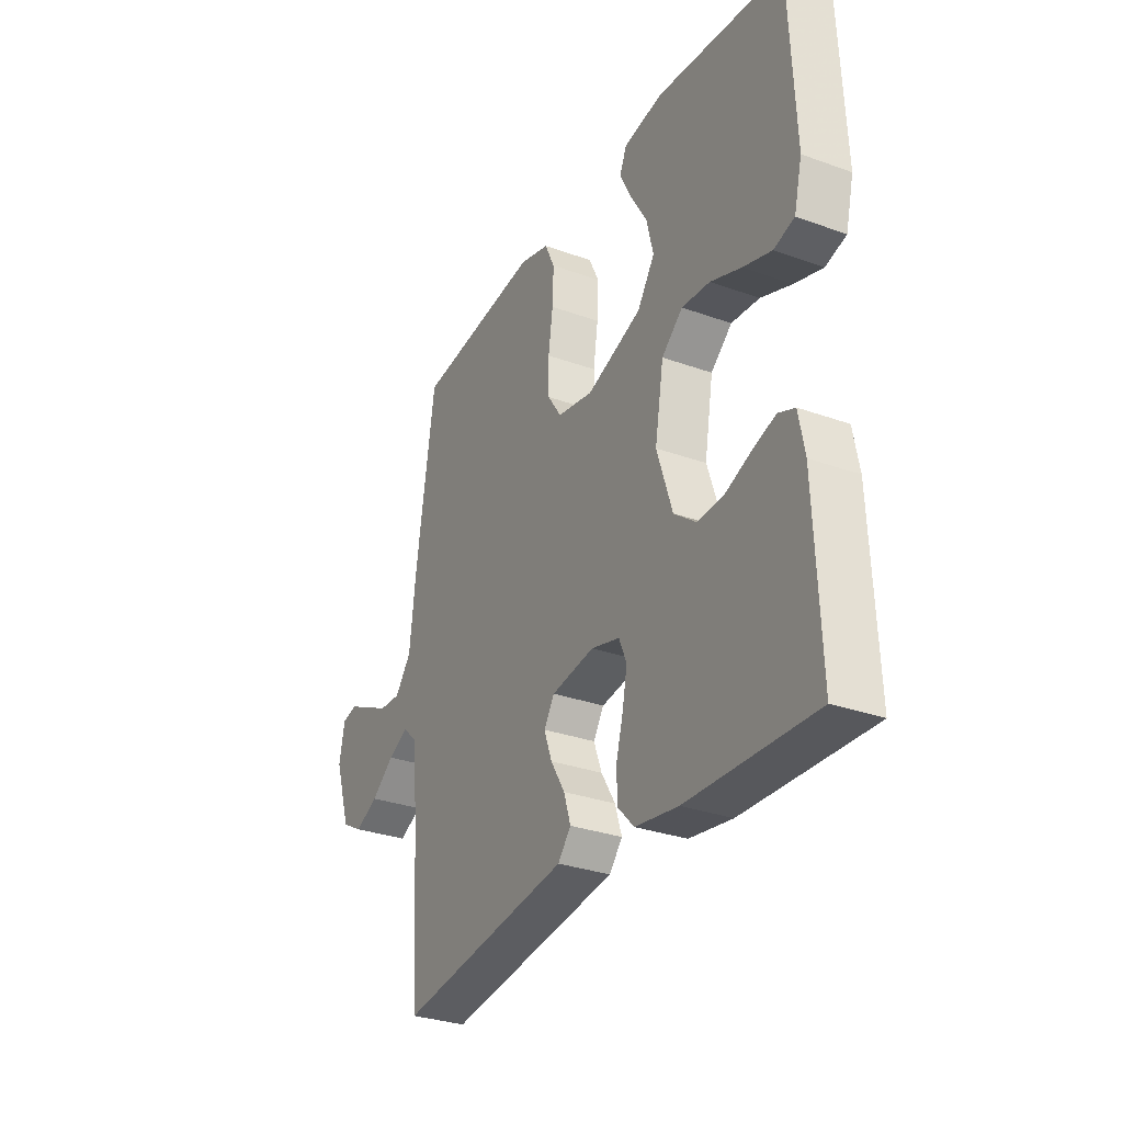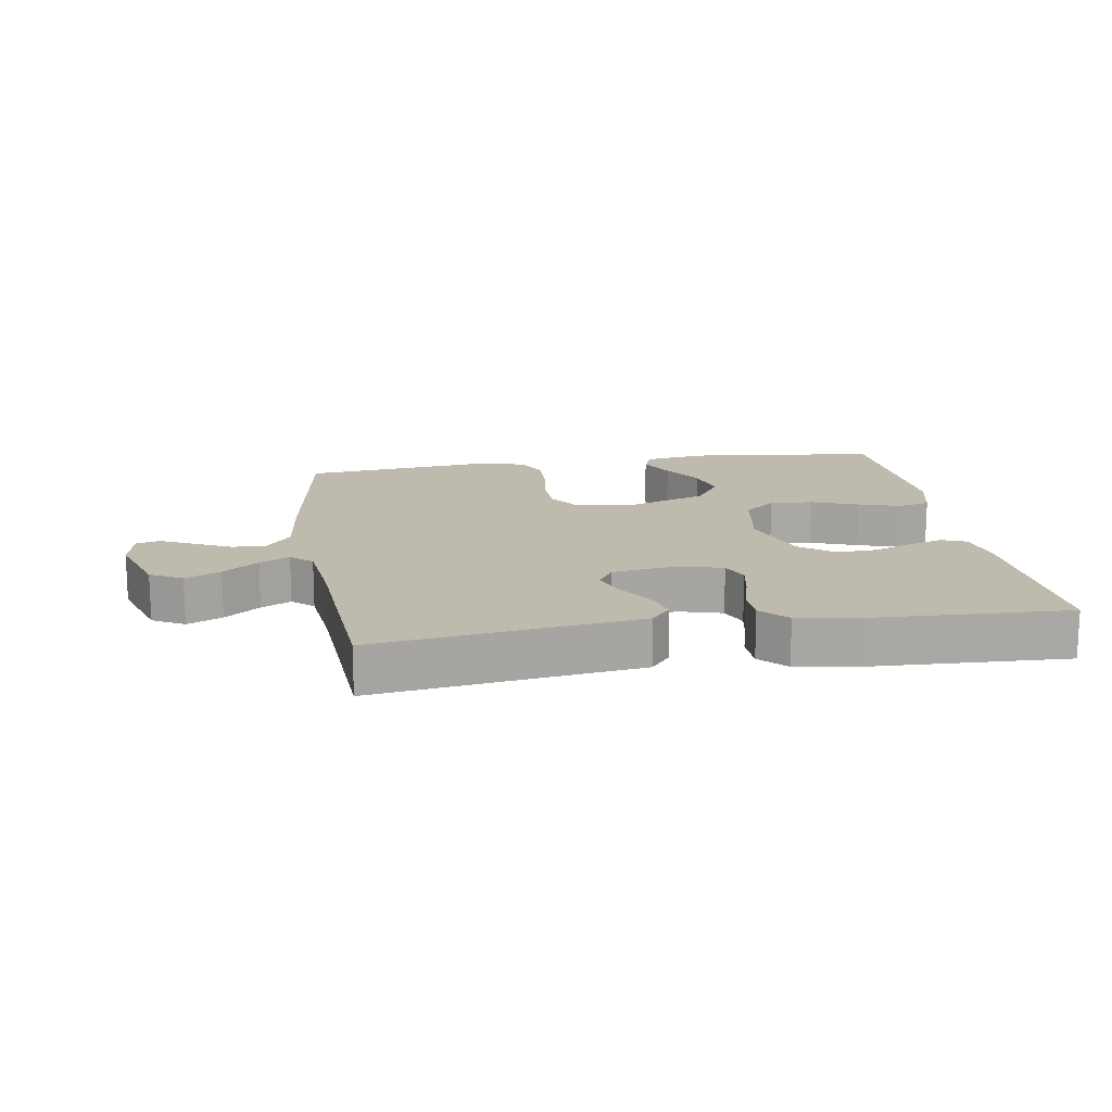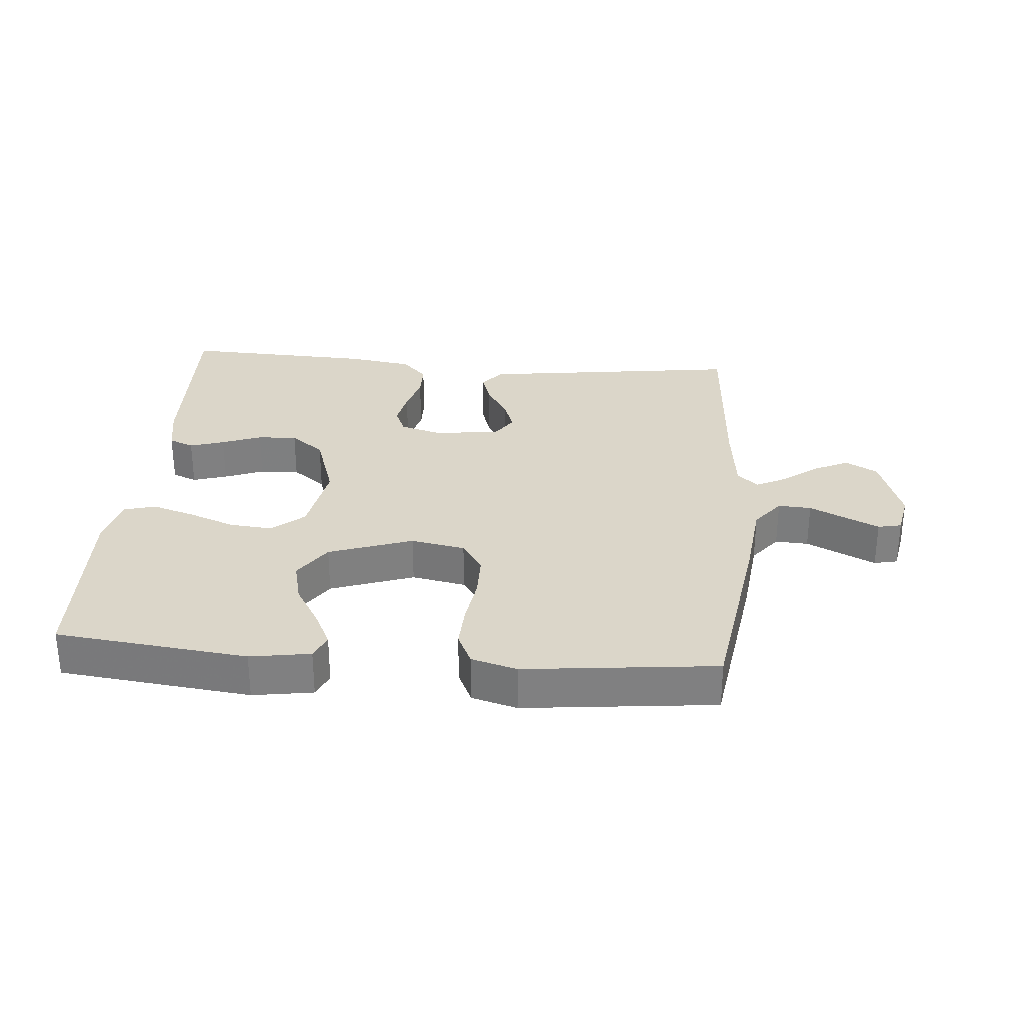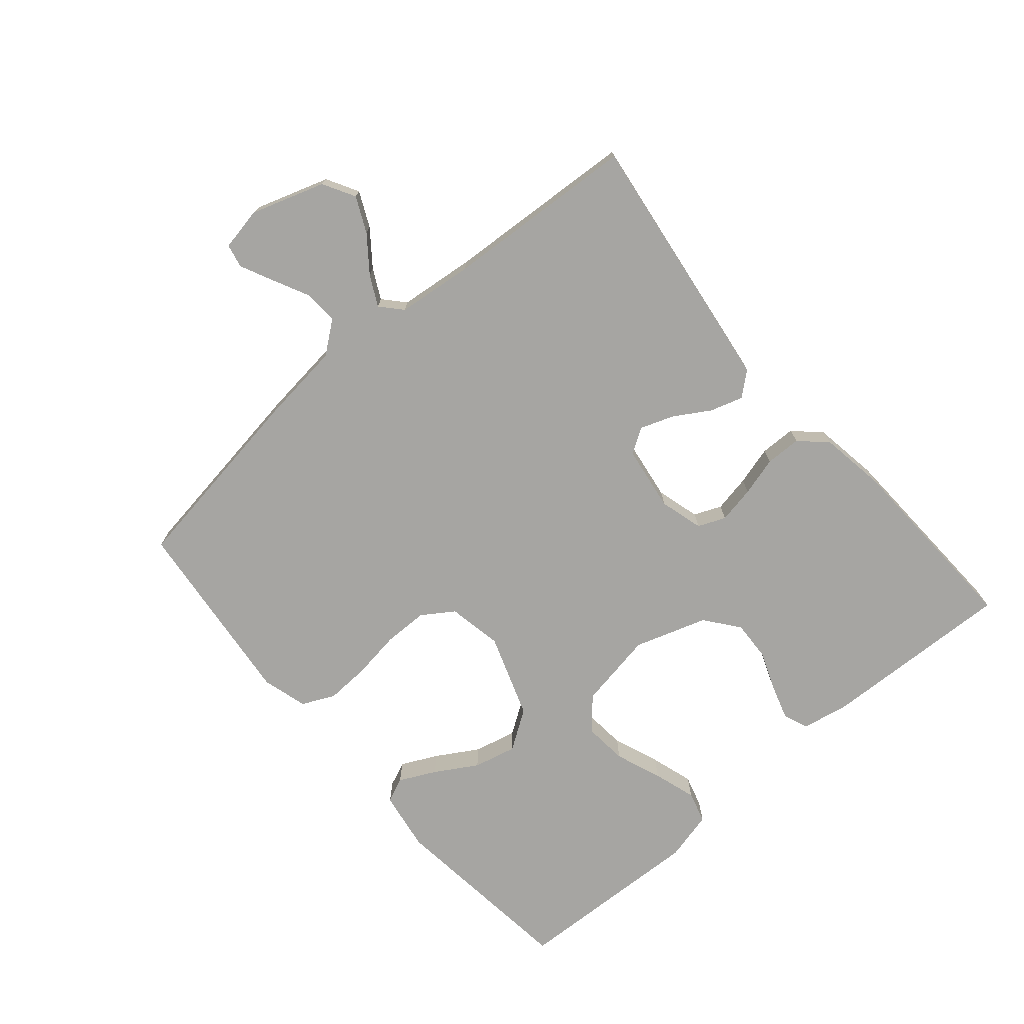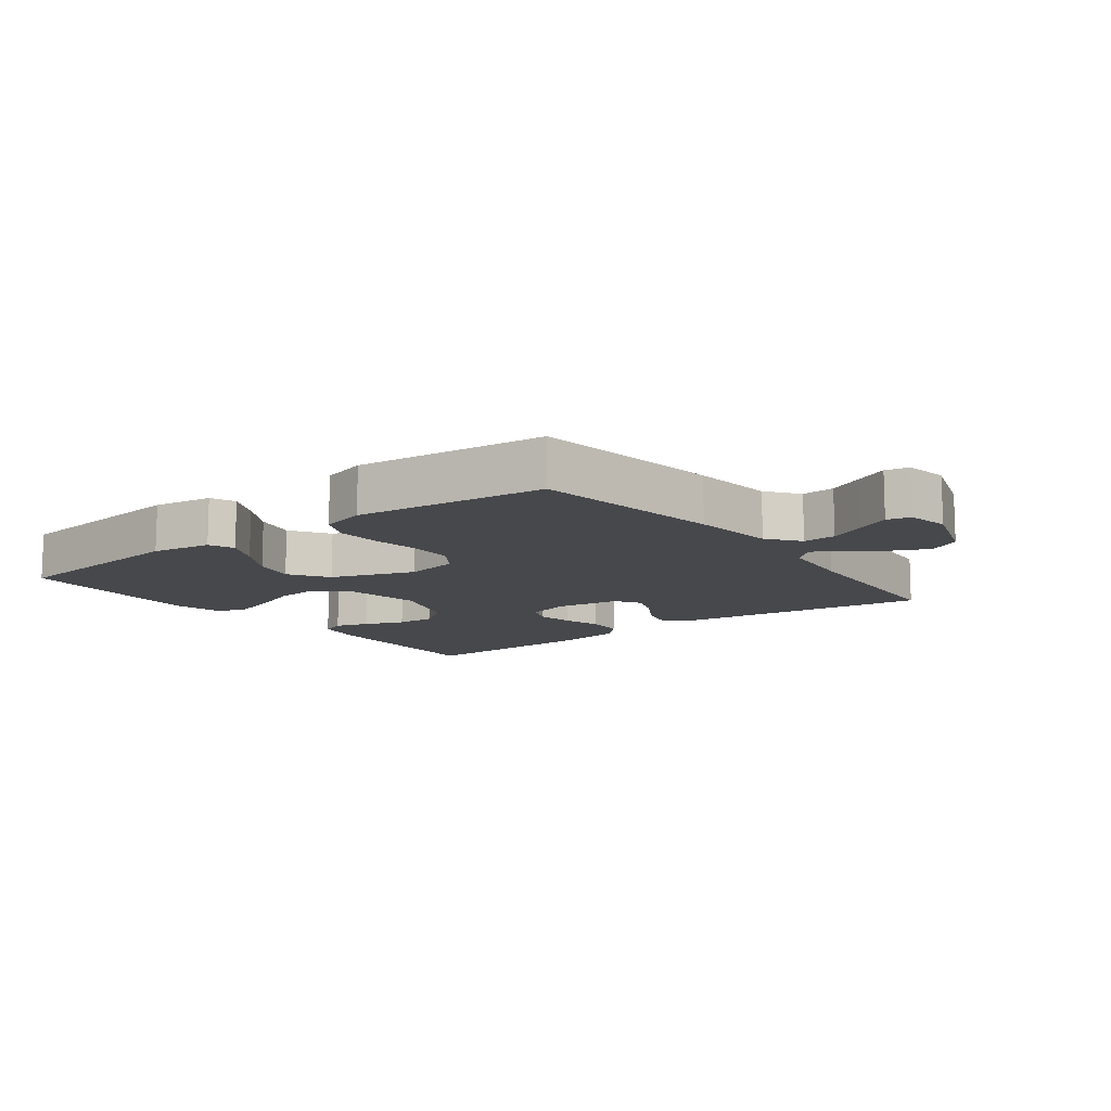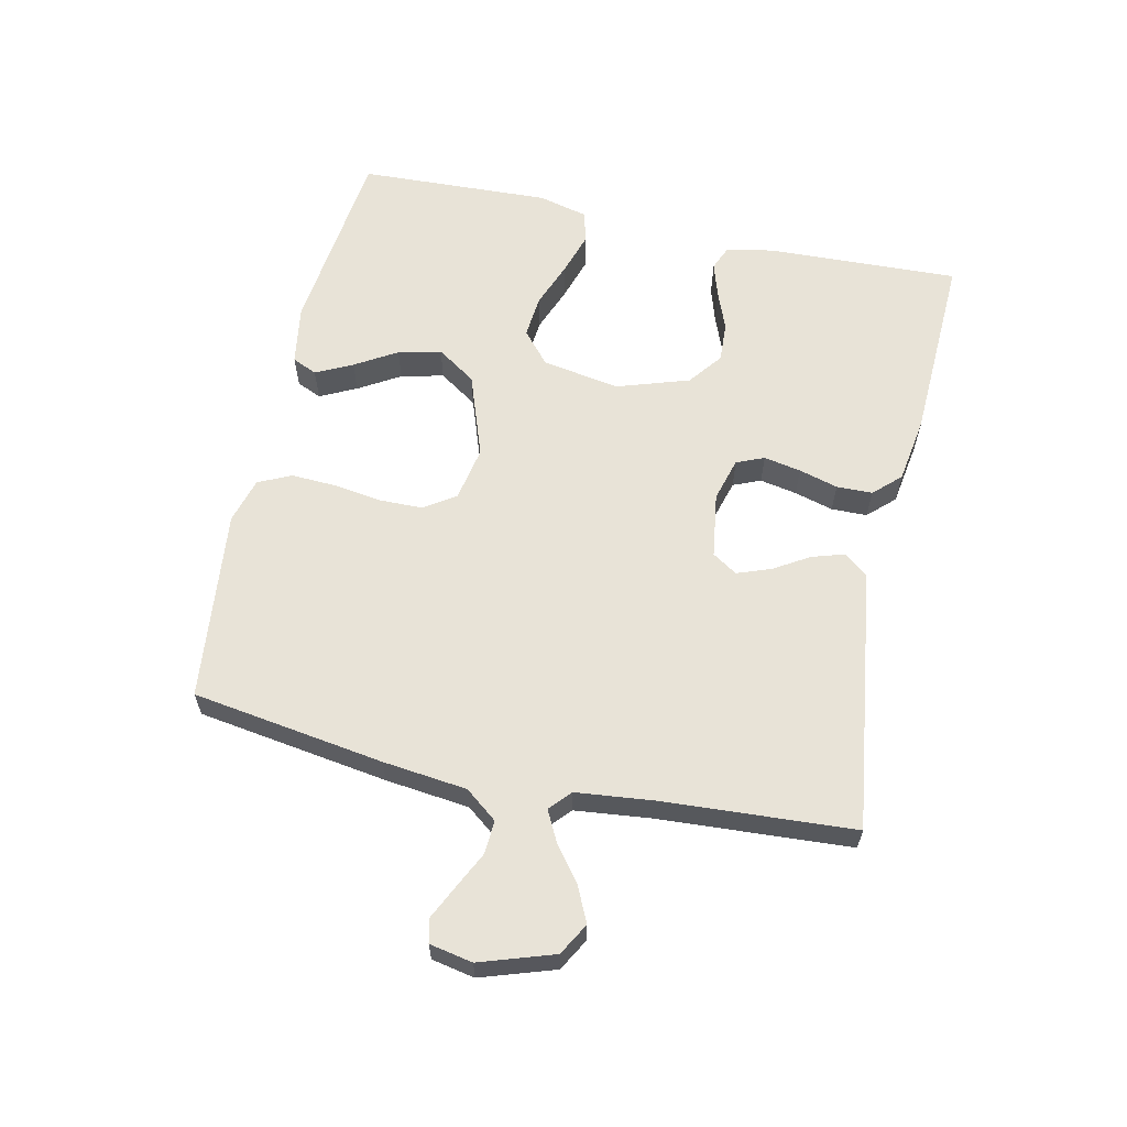
<metadata>
{"format":"obj","ext":"obj","renderer":"f3d","projection":"perspective","resolution":1024,"background":"white","views":[{"elev":-30.7,"azim":-117.4,"up":"+Z"},{"elev":15.4,"azim":170.9,"up":"+Y"},{"elev":30.1,"azim":4.8,"up":"+Y"},{"elev":-73.8,"azim":130.6,"up":"+Y"},{"elev":-11.6,"azim":37.1,"up":"+Y"},{"elev":61.5,"azim":102.4,"up":"+Y"}]}
</metadata>
<code>
v 0.5 0.07 -0.5
v 0.2 0.07 -0.459
v 0.089 0.07 -0.444
v 0.058 0.07 -0.407
v 0.074 0.07 -0.356
v 0.108 0.07 -0.3
v 0.127 0.07 -0.248
v 0.102 0.07 -0.209
v 0 0.07 -0.194
v -0.068 0.07 -0.213
v -0.086 0.07 -0.256
v -0.075 0.07 -0.314
v -0.058 0.07 -0.375
v -0.059 0.07 -0.431
v -0.098 0.07 -0.472
v -0.2 0.07 -0.488
v -0.5 0.07 -0.5
v -0.488 0.07 -0.2
v -0.474 0.07 -0.126
v -0.435 0.07 -0.11
v -0.381 0.07 -0.127
v -0.319 0.07 -0.151
v -0.257 0.07 -0.154
v -0.204 0.07 -0.113
v -0.167 0.07 0
v -0.188 0.07 0.121
v -0.238 0.07 0.164
v -0.305 0.07 0.158
v -0.378 0.07 0.13
v -0.445 0.07 0.109
v -0.494 0.07 0.123
v -0.513 0.07 0.2
v -0.5 0.07 0.5
v -0.2 0.07 0.534
v -0.106 0.07 0.519
v -0.089 0.07 0.48
v -0.117 0.07 0.423
v -0.156 0.07 0.358
v -0.172 0.07 0.291
v -0.131 0.07 0.23
v 0 0.07 0.184
v 0.085 0.07 0.2
v 0.118 0.07 0.249
v 0.119 0.07 0.318
v 0.108 0.07 0.393
v 0.105 0.07 0.462
v 0.129 0.07 0.513
v 0.2 0.07 0.533
v 0.5 0.07 0.5
v 0.545 0.07 0.2
v 0.56 0.07 0.069
v 0.599 0.07 0.019
v 0.651 0.07 0.022
v 0.708 0.07 0.05
v 0.76 0.07 0.075
v 0.797 0.07 0.067
v 0.81 0.07 0
v 0.772 0.07 -0.115
v 0.722 0.07 -0.143
v 0.667 0.07 -0.117
v 0.612 0.07 -0.075
v 0.565 0.07 -0.051
v 0.532 0.07 -0.081
v 0.519 0.07 -0.2
v 0.5 0 -0.5
v 0.2 0 -0.459
v 0.089 0 -0.444
v 0.058 0 -0.407
v 0.074 0 -0.356
v 0.108 0 -0.3
v 0.127 0 -0.248
v 0.102 0 -0.209
v 0 0 -0.194
v -0.068 0 -0.213
v -0.086 0 -0.256
v -0.075 0 -0.314
v -0.058 0 -0.375
v -0.059 0 -0.431
v -0.098 0 -0.472
v -0.2 0 -0.488
v -0.5 0 -0.5
v -0.488 0 -0.2
v -0.474 0 -0.126
v -0.435 0 -0.11
v -0.381 0 -0.127
v -0.319 0 -0.151
v -0.257 0 -0.154
v -0.204 0 -0.113
v -0.167 0 0
v -0.188 0 0.121
v -0.238 0 0.164
v -0.305 0 0.158
v -0.378 0 0.13
v -0.445 0 0.109
v -0.494 0 0.123
v -0.513 0 0.2
v -0.5 0 0.5
v -0.2 0 0.534
v -0.106 0 0.519
v -0.089 0 0.48
v -0.117 0 0.423
v -0.156 0 0.358
v -0.172 0 0.291
v -0.131 0 0.23
v 0 0 0.184
v 0.085 0 0.2
v 0.118 0 0.249
v 0.119 0 0.318
v 0.108 0 0.393
v 0.105 0 0.462
v 0.129 0 0.513
v 0.2 0 0.533
v 0.5 0 0.5
v 0.545 0 0.2
v 0.56 0 0.069
v 0.599 0 0.019
v 0.651 0 0.022
v 0.708 0 0.05
v 0.76 0 0.075
v 0.797 0 0.067
v 0.81 0 0
v 0.772 0 -0.115
v 0.722 0 -0.143
v 0.667 0 -0.117
v 0.612 0 -0.075
v 0.565 0 -0.051
v 0.532 0 -0.081
v 0.519 0 -0.2
f 58 59 60 61
f 58 61 62
f 57 58 62
f 56 57 62
f 53 54 55 56
f 53 56 62
f 52 53 62
f 51 52 62 63
f 49 50 51 63
f 44 45 46 47
f 43 44 47 48
f 35 36 37 38
f 33 34 35 38
f 33 38 39
f 32 33 39 40
f 28 29 30 31
f 28 31 32 40
f 19 20 21 22
f 17 18 19 22
f 17 22 23
f 16 17 23 24
f 12 13 14 15
f 11 12 15 16
f 10 11 16 24
f 3 4 5 6
f 2 3 6 7
f 64 1 2 7
f 63 64 7 8
f 43 48 49 63
f 42 43 63 8
f 41 42 8 9
f 27 28 40
f 26 27 40 41
f 25 26 41 9
f 9 10 24 25
f 125 124 123 122
f 126 125 122
f 126 122 121
f 126 121 120
f 120 119 118 117
f 126 120 117
f 126 117 116
f 127 126 116 115
f 127 115 114 113
f 111 110 109 108
f 112 111 108 107
f 102 101 100 99
f 102 99 98 97
f 103 102 97
f 104 103 97 96
f 95 94 93 92
f 104 96 95 92
f 86 85 84 83
f 86 83 82 81
f 87 86 81
f 88 87 81 80
f 79 78 77 76
f 80 79 76 75
f 88 80 75 74
f 70 69 68 67
f 71 70 67 66
f 71 66 65 128
f 72 71 128 127
f 127 113 112 107
f 72 127 107 106
f 73 72 106 105
f 104 92 91
f 105 104 91 90
f 73 105 90 89
f 89 88 74 73
f 1 65 66 2
f 2 66 67 3
f 3 67 68 4
f 4 68 69 5
f 5 69 70 6
f 6 70 71 7
f 7 71 72 8
f 8 72 73 9
f 9 73 74 10
f 10 74 75 11
f 11 75 76 12
f 12 76 77 13
f 13 77 78 14
f 14 78 79 15
f 15 79 80 16
f 16 80 81 17
f 17 81 82 18
f 18 82 83 19
f 19 83 84 20
f 20 84 85 21
f 21 85 86 22
f 22 86 87 23
f 23 87 88 24
f 24 88 89 25
f 25 89 90 26
f 26 90 91 27
f 27 91 92 28
f 28 92 93 29
f 29 93 94 30
f 30 94 95 31
f 31 95 96 32
f 32 96 97 33
f 33 97 98 34
f 34 98 99 35
f 35 99 100 36
f 36 100 101 37
f 37 101 102 38
f 38 102 103 39
f 39 103 104 40
f 40 104 105 41
f 41 105 106 42
f 42 106 107 43
f 43 107 108 44
f 44 108 109 45
f 45 109 110 46
f 46 110 111 47
f 47 111 112 48
f 48 112 113 49
f 49 113 114 50
f 50 114 115 51
f 51 115 116 52
f 52 116 117 53
f 53 117 118 54
f 54 118 119 55
f 55 119 120 56
f 56 120 121 57
f 57 121 122 58
f 58 122 123 59
f 59 123 124 60
f 60 124 125 61
f 61 125 126 62
f 62 126 127 63
f 63 127 128 64
f 64 128 65 1

</code>
